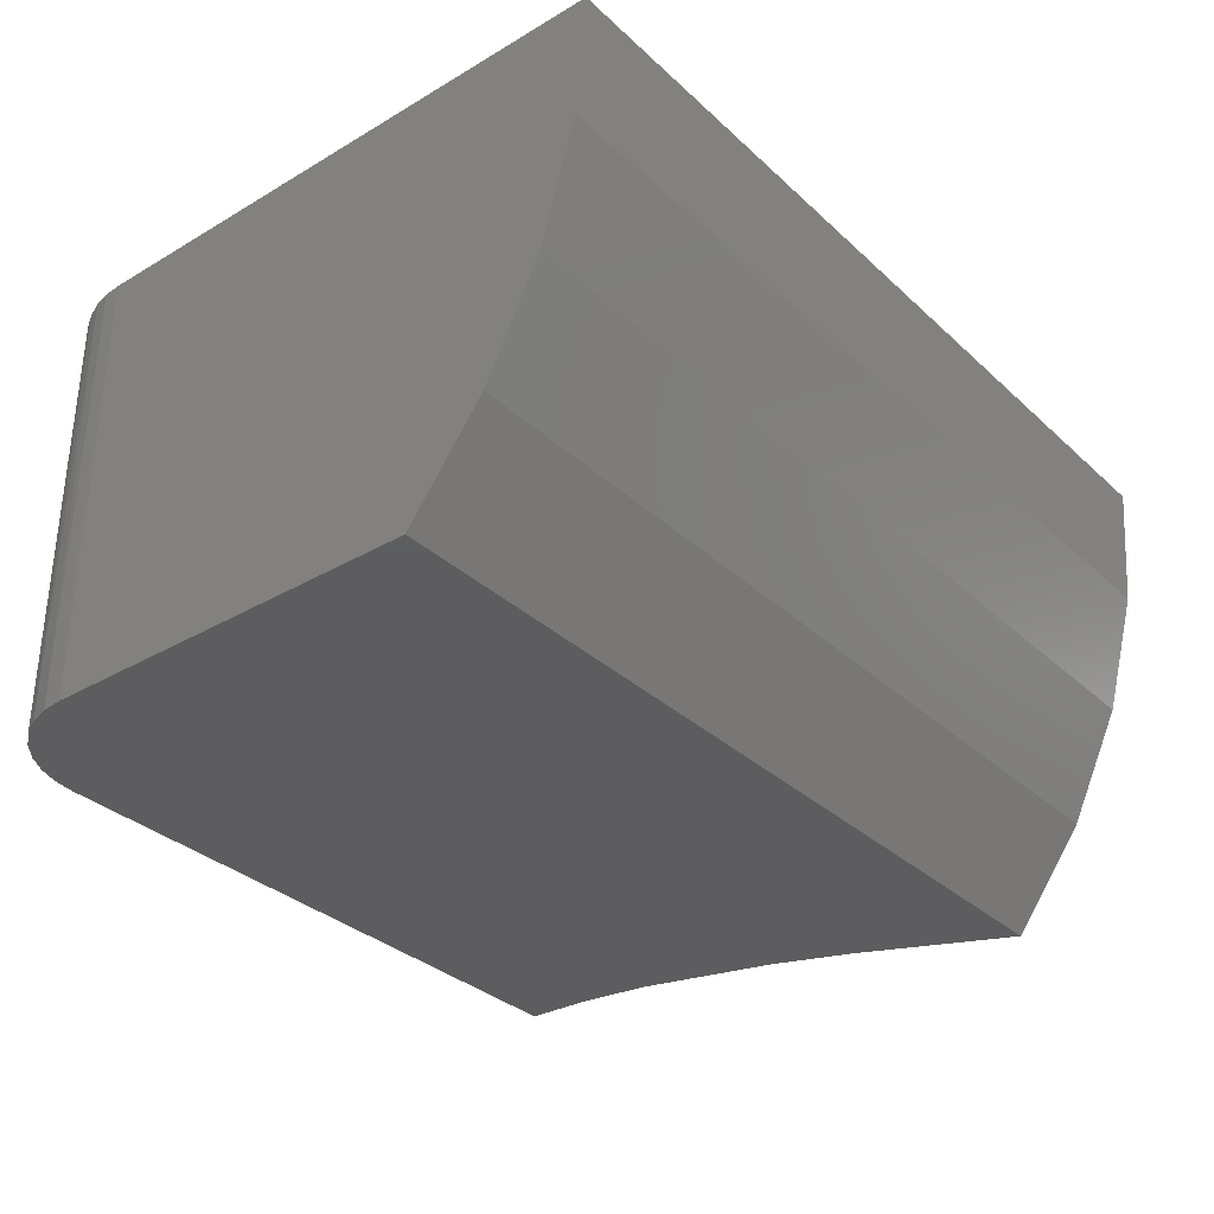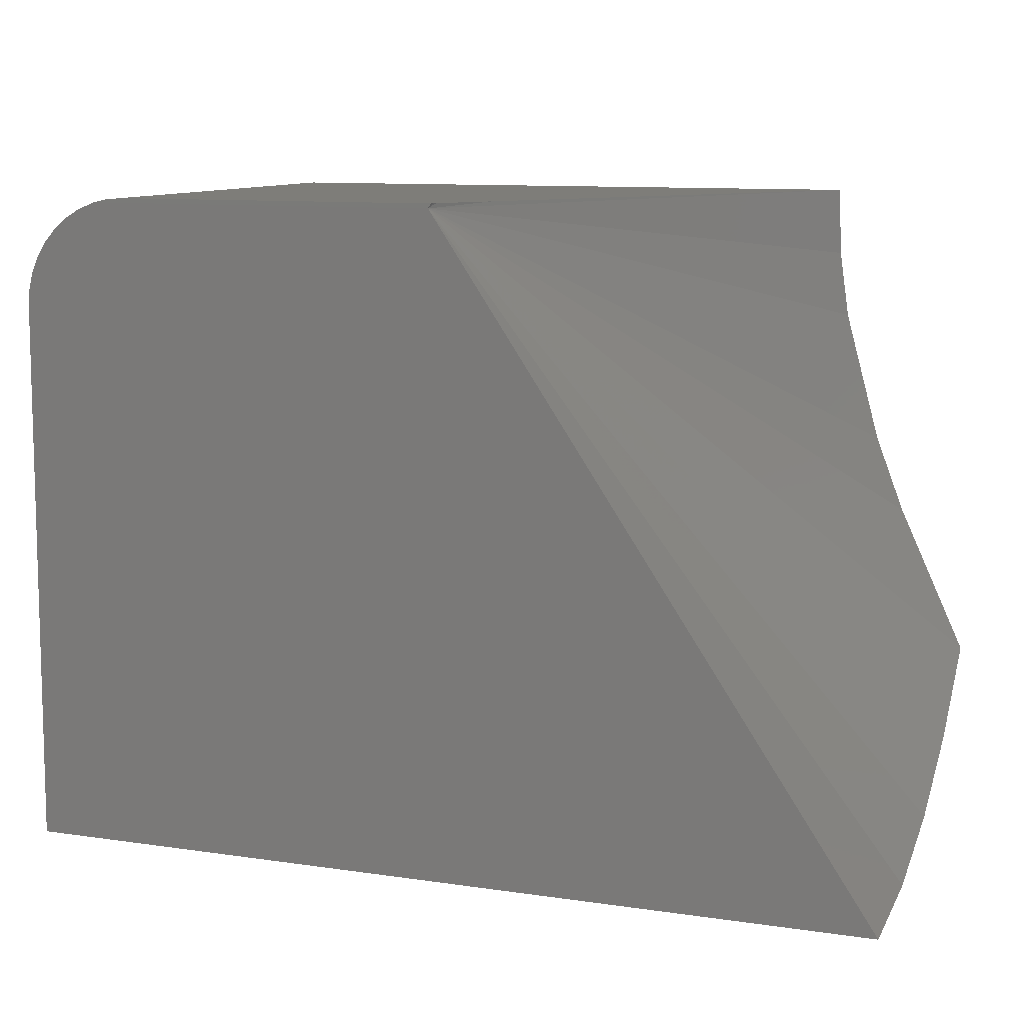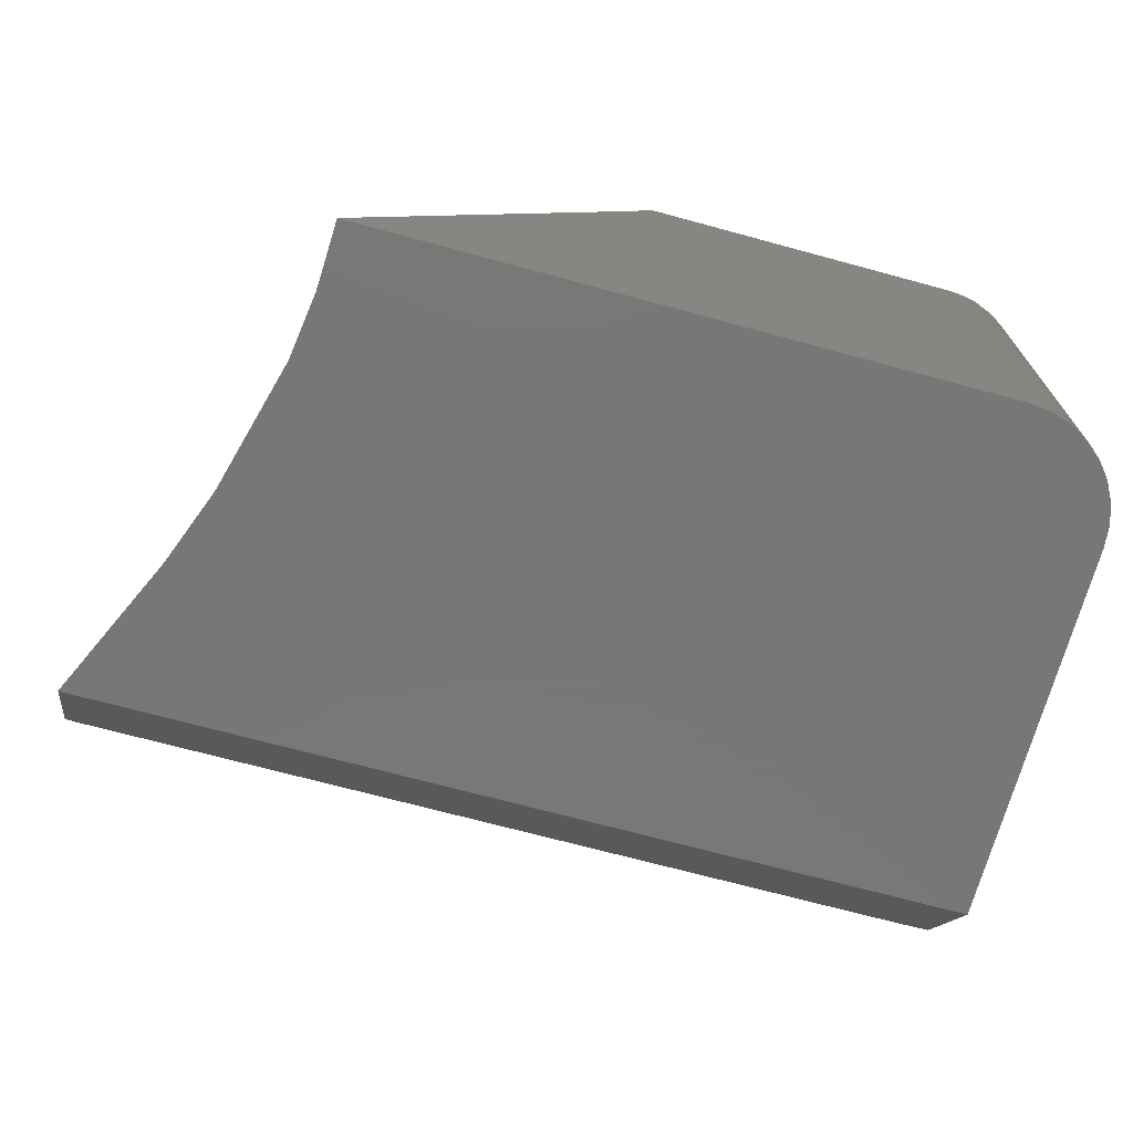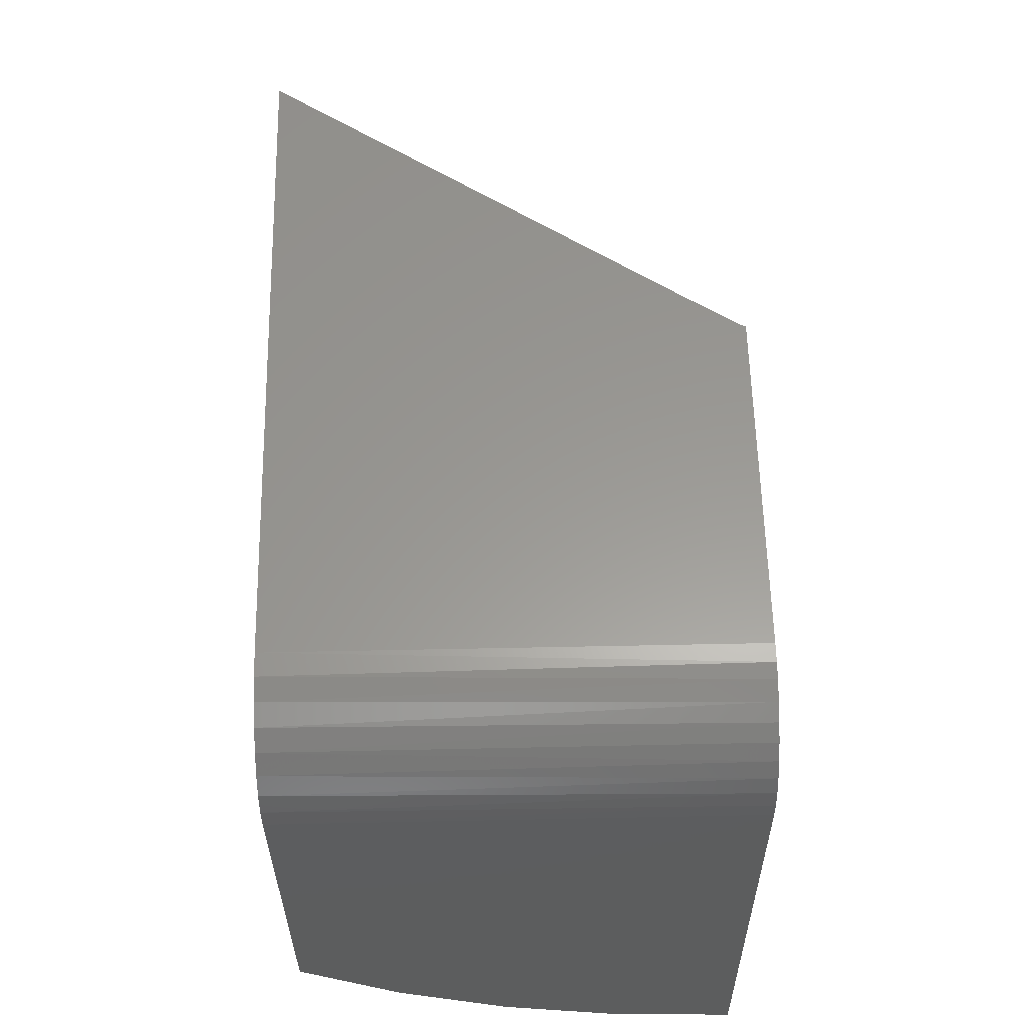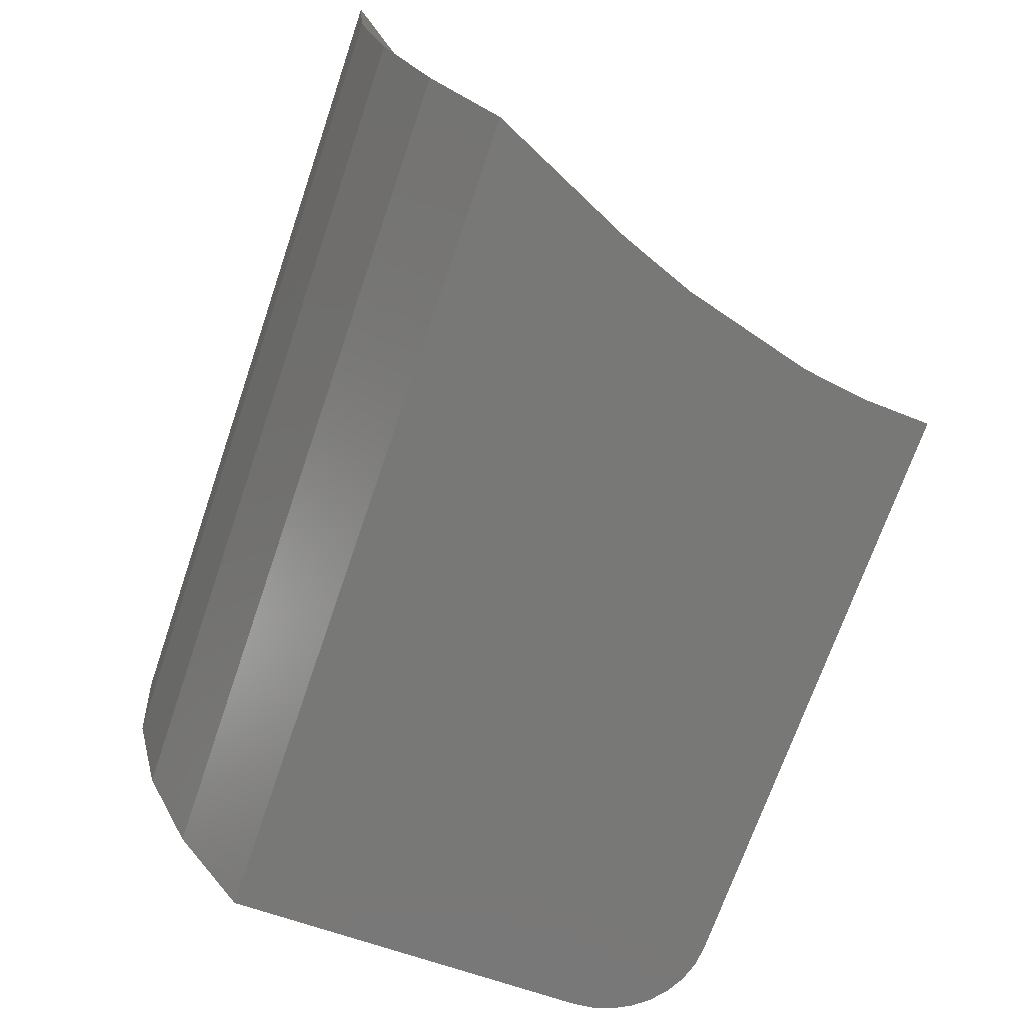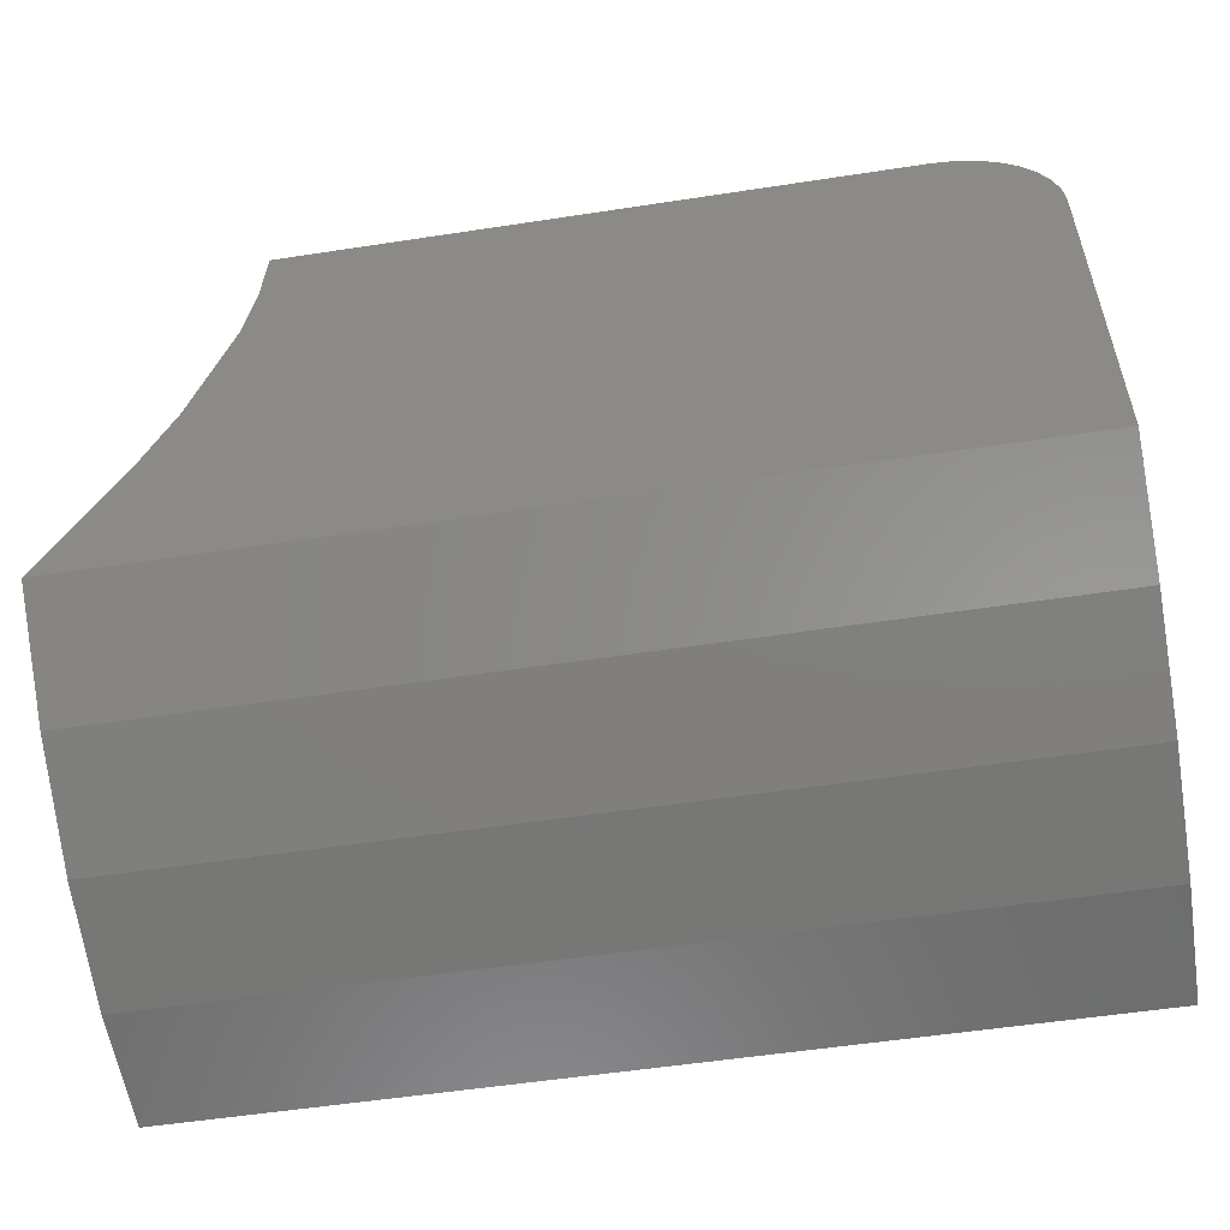
<metadata>
{"format":"stl","ext":"stl","renderer":"f3d","projection":"perspective","resolution":1024,"background":"white","views":[{"elev":-32.9,"azim":128.7,"up":"+Y"},{"elev":10.7,"azim":-159.9,"up":"+Z"},{"elev":-70.3,"azim":-15.2,"up":"+Y"},{"elev":59.3,"azim":88.8,"up":"+Z"},{"elev":-70.8,"azim":-108.9,"up":"+Y"},{"elev":-54.7,"azim":9.2,"up":"+Z"}]}
</metadata>
<code>
# stl→obj: 40 verts, 76 faces
v 0.5026 0.25 0.3763
v 0.25 0.2546 0.00266
v 0.25 0.1853 0.008273
v 0.25 0.1183 0.02662
v 0.25 0.05577 0.05707
v 0.25 7.392e-13 0.09858
v 0.289 1.121e-17 0.1832
v 0.3059 1.392e-17 0.2274
v 0.3265 1.855e-17 0.3029
v 0.3319 2.086e-17 0.3407
v 0.3336 0 0.3789
v 0.4793 0.2156 0.3789
v 0.4995 0.2462 0.3789
v 0.5004 0.248 0.3789
v 0.5009 0.2499 0.3789
v 0.75 0.2546 0.00266
v 0.75 0.1853 0.008273
v 0.75 0.1183 0.02662
v 0.75 0.05577 0.05707
v 0.75 6.036e-18 0.09858
v 0.6875 0.2499 0.3789
v 0.6973 0.25 0.3782
v 0.7054 0.25 0.3763
v 0.7156 0.25 0.3723
v 0.724 0.2501 0.3672
v 0.7315 0.2502 0.3608
v 0.738 0.2503 0.3533
v 0.7431 0.2504 0.3449
v 0.7469 0.2505 0.3358
v 0.7492 0.2506 0.3262
v 0.75 0.2507 0.3164
v 0.6875 0 0.3789
v 0.75 1.938e-17 0.3164
v 0.7488 2.012e-17 0.3286
v 0.7452 2.084e-17 0.3404
v 0.7395 2.15e-17 0.3512
v 0.7317 2.208e-17 0.3606
v 0.7222 2.256e-17 0.3684
v 0.7114 2.291e-17 0.3742
v 0.6997 2.313e-17 0.3777
f 1 2 3
f 1 3 4
f 1 4 5
f 1 5 6
f 1 6 7
f 1 7 8
f 1 8 9
f 1 9 10
f 1 10 11
f 1 11 12
f 1 12 13
f 1 13 14
f 1 14 15
f 2 16 3
f 3 16 17
f 3 17 4
f 4 17 18
f 4 18 5
f 5 18 19
f 5 19 6
f 6 19 20
f 1 15 21
f 1 21 22
f 1 22 23
f 23 24 1
f 2 1 24
f 2 24 25
f 2 25 26
f 2 26 27
f 2 27 28
f 2 28 29
f 2 29 30
f 2 30 31
f 2 31 16
f 32 21 15
f 32 15 14
f 32 14 13
f 32 13 12
f 32 12 11
f 32 11 10
f 32 10 9
f 32 9 8
f 32 8 7
f 32 7 6
f 20 33 34
f 20 34 35
f 20 35 36
f 20 36 37
f 20 37 38
f 20 38 39
f 20 39 40
f 20 40 32
f 20 32 6
f 31 33 20
f 31 20 19
f 31 19 18
f 31 18 17
f 31 17 16
f 32 22 21
f 32 40 22
f 33 30 34
f 33 31 30
f 24 39 38
f 24 38 25
f 25 38 37
f 28 27 36
f 36 35 28
f 28 35 29
f 29 35 34
f 29 34 30
f 23 22 40
f 23 40 39
f 23 39 24
f 36 27 37
f 37 27 26
f 37 26 25

</code>
